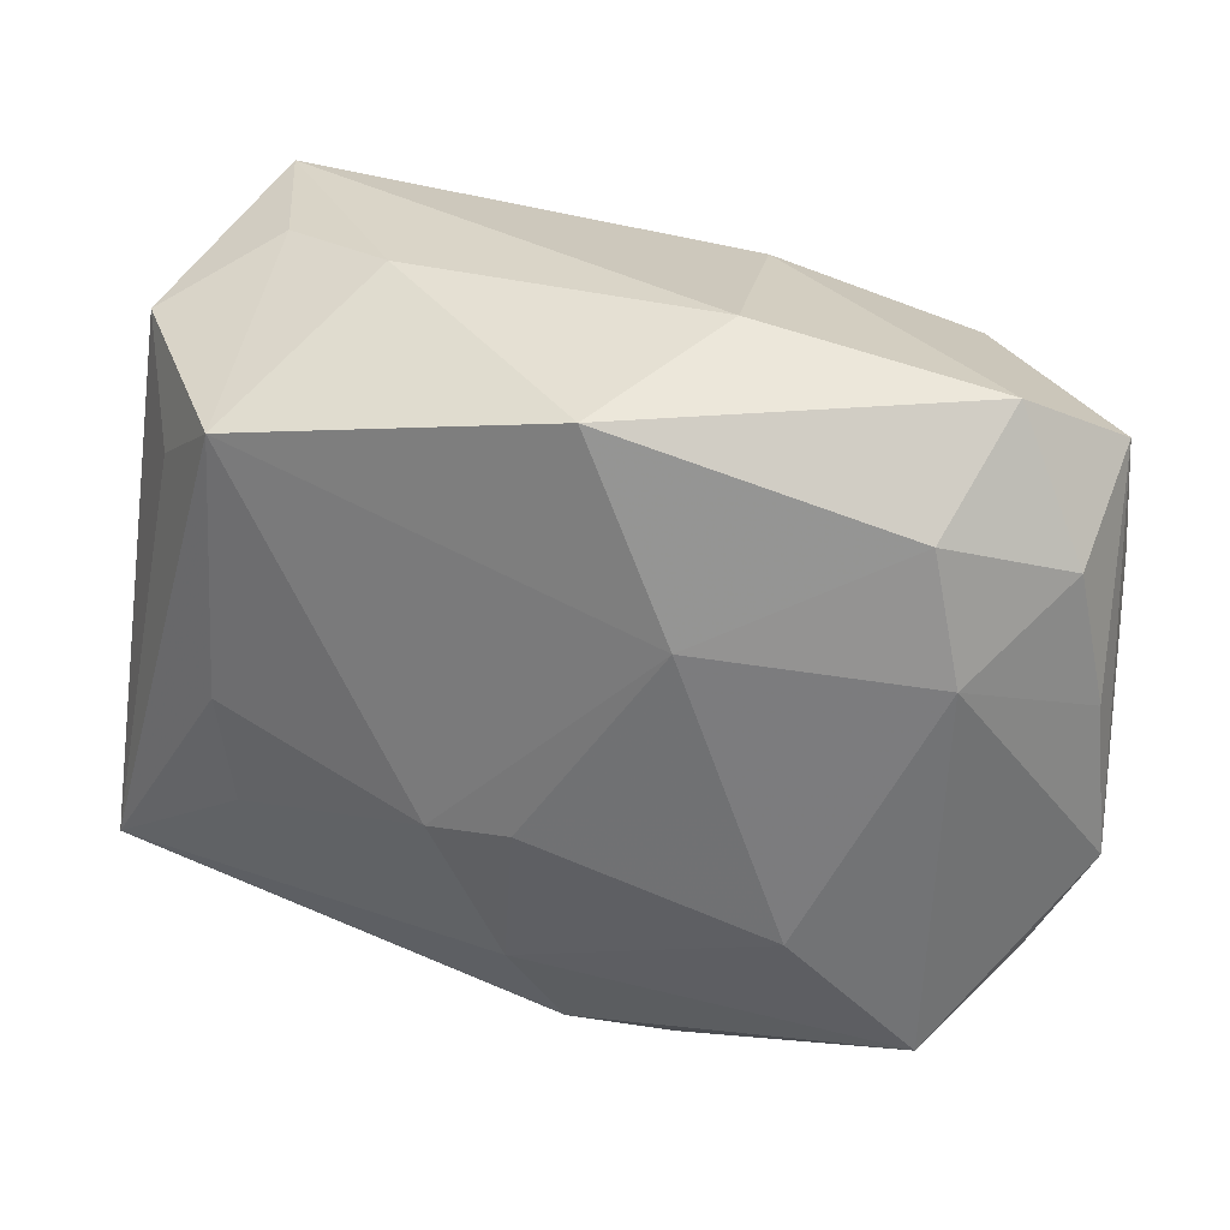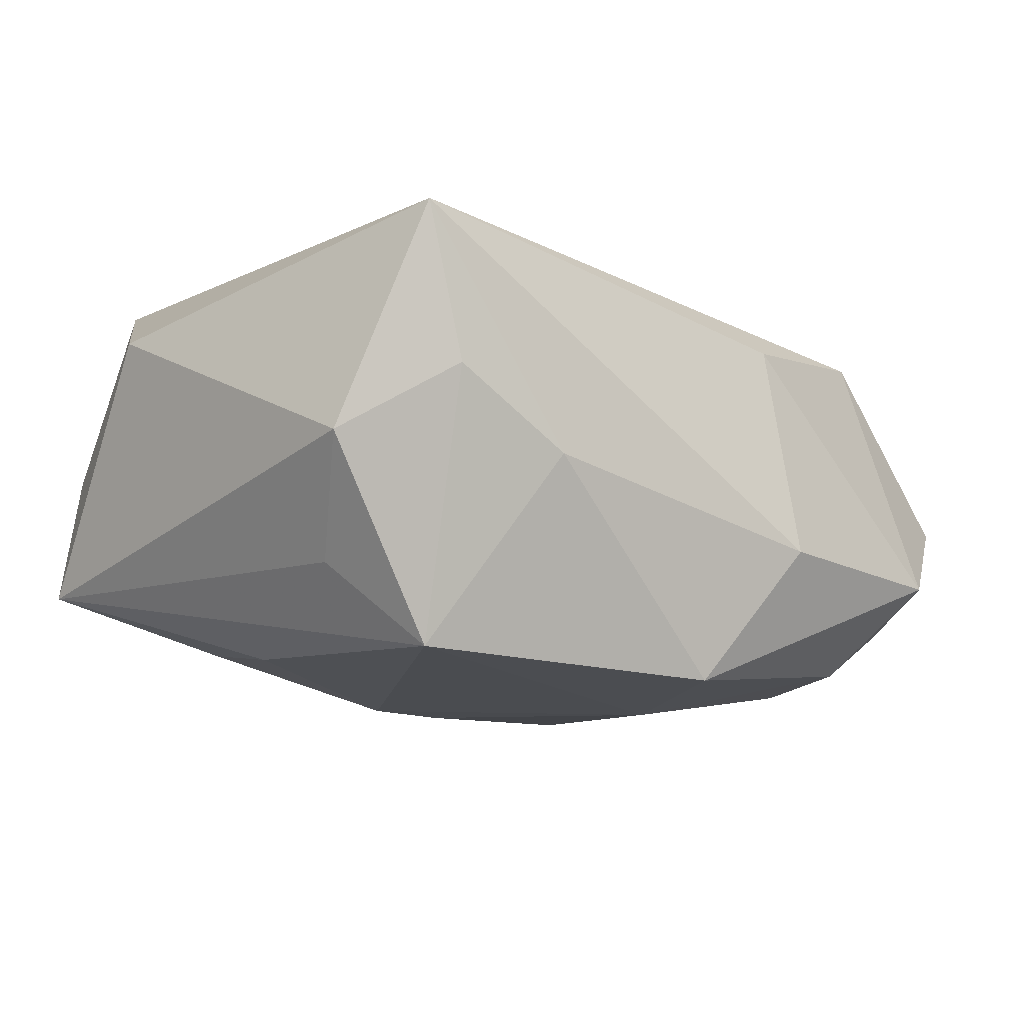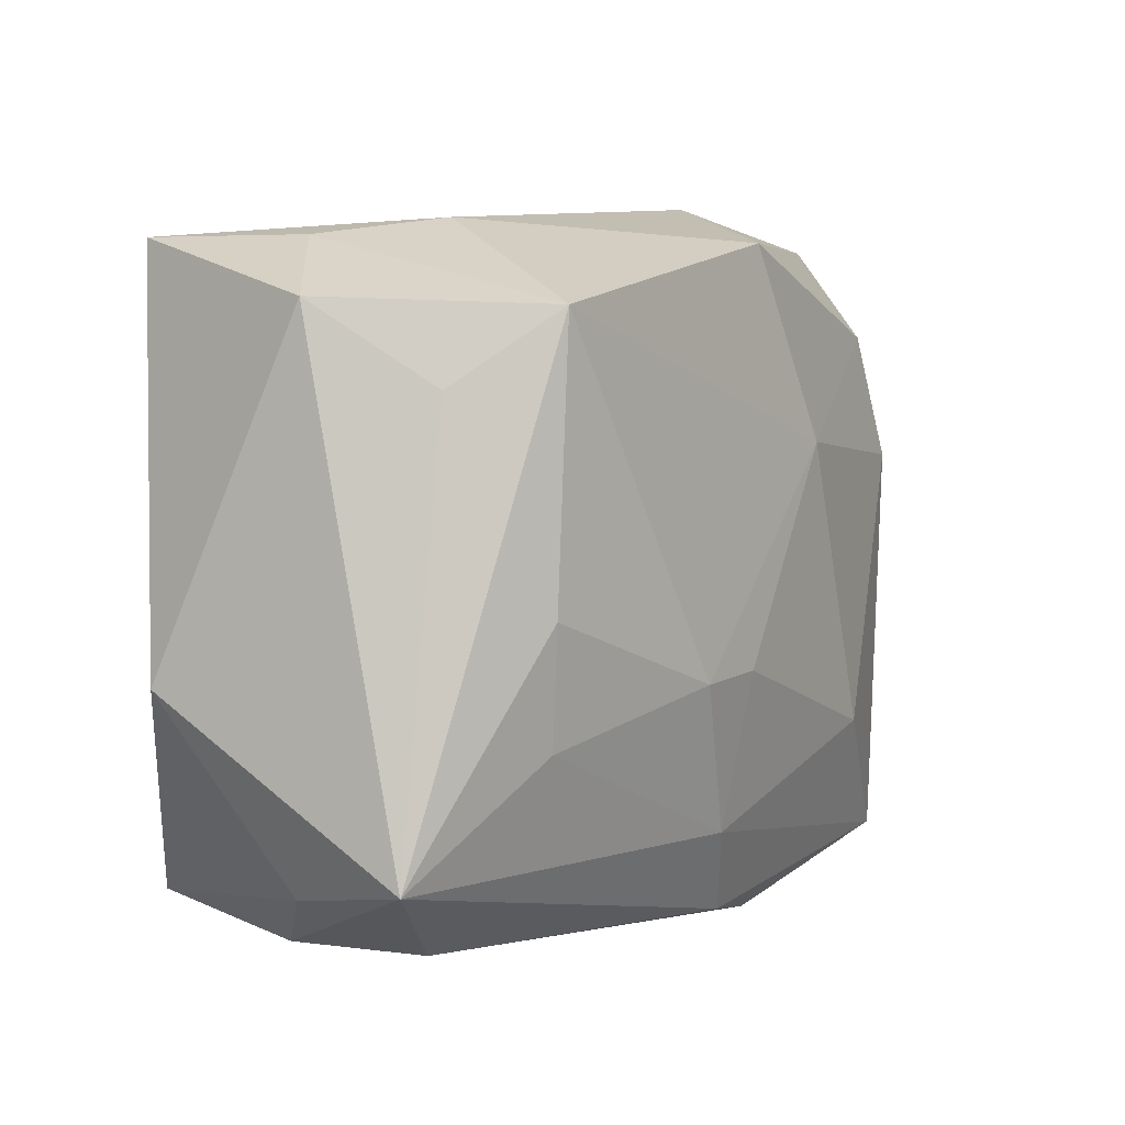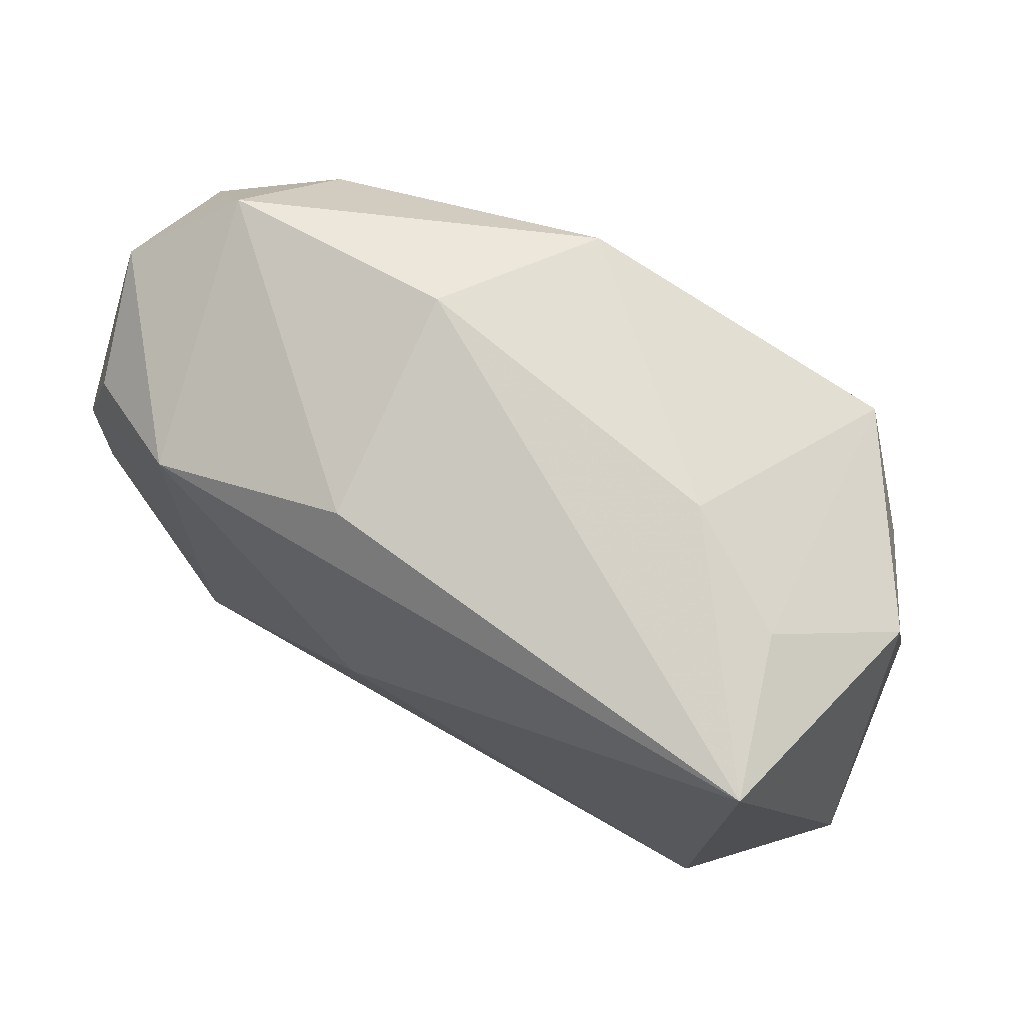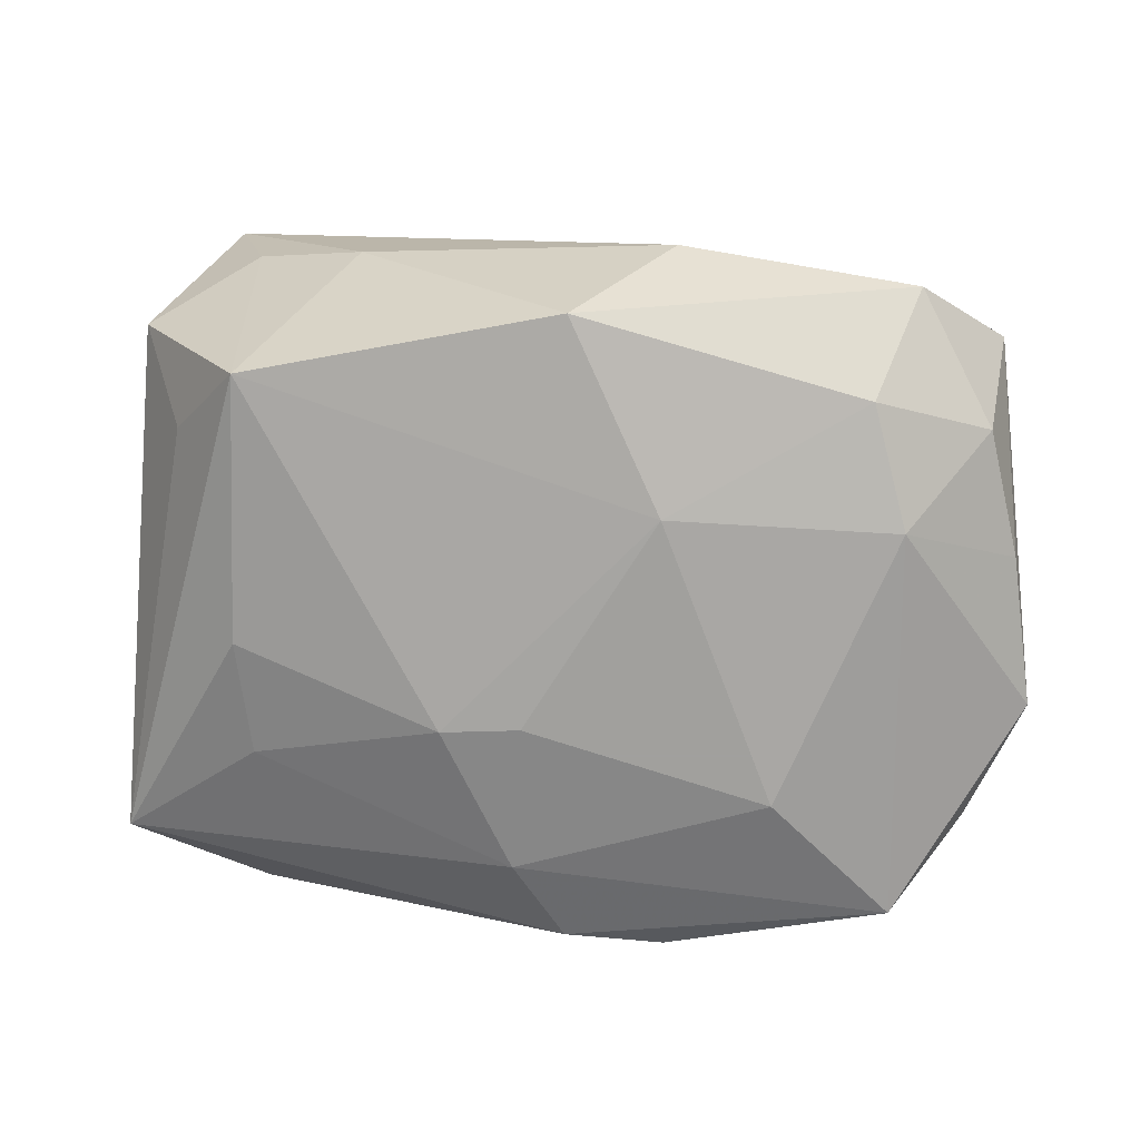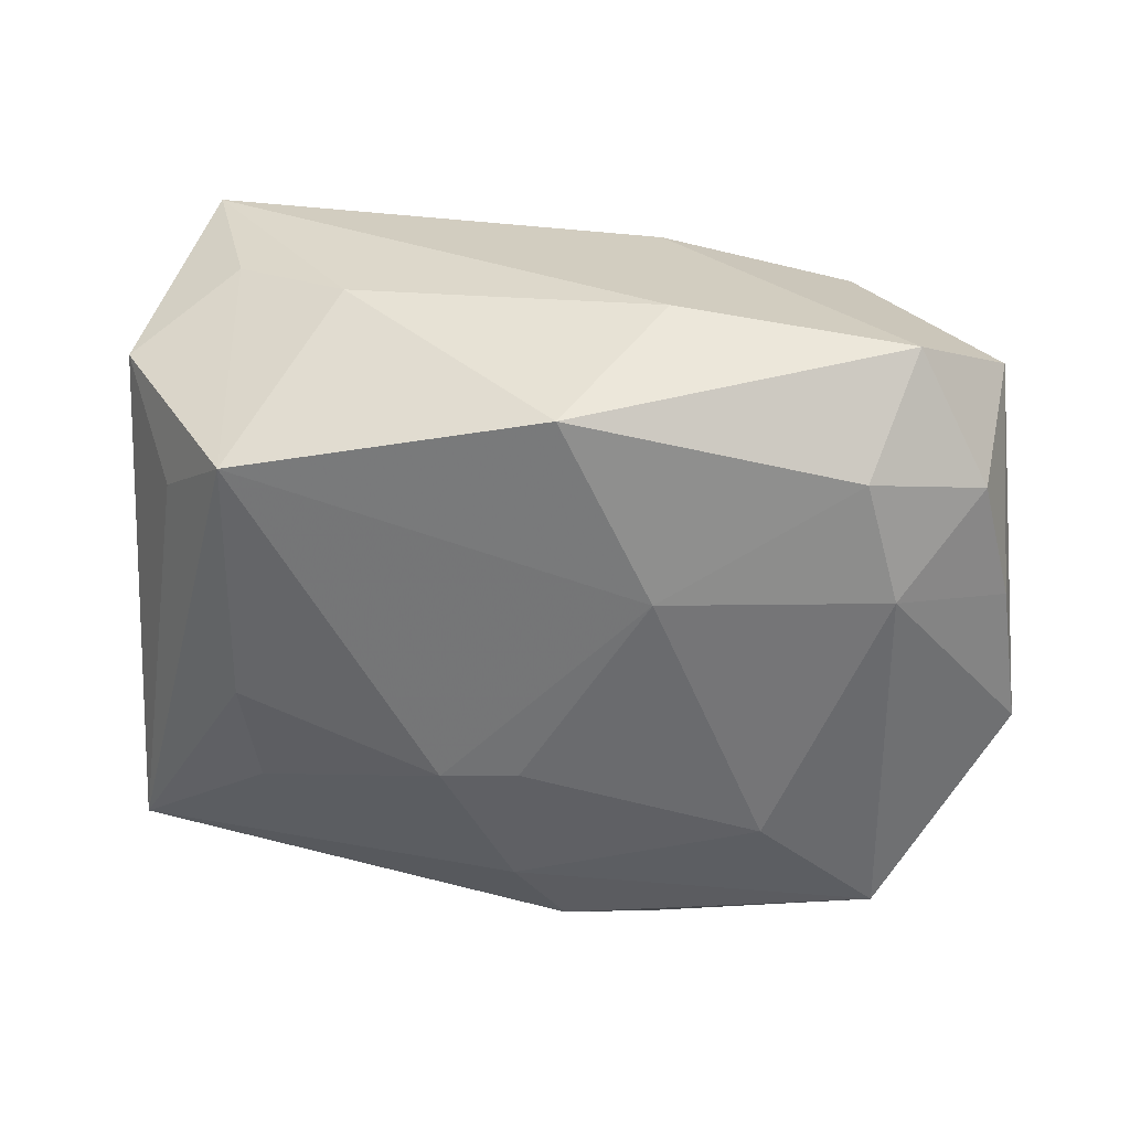
<metadata>
{"format":"obj","ext":"obj","renderer":"f3d","projection":"perspective","resolution":1024,"background":"white","views":[{"elev":33.2,"azim":-170.2,"up":"+Y"},{"elev":-8.1,"azim":142.4,"up":"+Z"},{"elev":7.1,"azim":120.2,"up":"+Y"},{"elev":74.5,"azim":25.9,"up":"+Y"},{"elev":-71.7,"azim":-178.3,"up":"+Z"},{"elev":-53.4,"azim":-177.3,"up":"+Z"}]}
</metadata>
<code>
v -0.02888 0.01262 0.006907
v 0.03067 -0.01481 -0.007843
v 0.03067 -0.00444 0.009879
v 0.02805 -0.01676 0.001311
v 0.02304 0.02226 0.01584
v -0.0009804 0.02194 -0.01452
v -0.02159 0.01615 0.01112
v -0.004987 0.01413 0.01364
v -0.02419 0.02135 -0.006625
v 0.0217 0.000142 -0.01284
v -0.01333 -0.009492 0.01423
v 0.008218 -0.005292 -0.0159
v -0.005793 -0.0001921 0.01566
v -0.0063 -0.02342 -0.01118
v -0.02165 -0.01887 0.01262
v -0.02171 -0.008791 0.01223
v 0.02096 -0.00787 -0.01208
v 0.02798 0.01881 0.0005745
v 0.02048 0.02241 0.005302
v -0.03028 0.003487 -0.009454
v 0.02045 0.01833 -0.01289
v -0.03171 -0.006562 0.007481
v -0.01341 -0.01104 -0.01631
v 0.02511 0.01348 -0.007265
v -0.03151 0.003915 0.007117
v 0.02271 -0.01909 0.01556
v 0.003844 -0.01572 -0.01461
v 0.01292 0.02352 -7.077e-05
v -0.03054 0.01666 -0.00151
v -0.02222 0.006887 -0.01446
v 0.0005133 -0.02179 -0.01269
v -0.02149 -0.02017 -0.01401
v -0.008249 0.02094 0.009947
v 0.02206 -0.02139 0.006275
v -0.02697 -0.01445 0.007246
v -0.006501 0.008867 -0.01631
v -0.03109 0.007121 -0.001333
v -0.008318 0.02429 -0.005134
v -0.02844 0.01236 -0.009667
v -0.021 -0.02218 -0.005223
v -0.0001363 -0.02322 0.006963
v 0.01383 -0.02213 0.0009049
v -0.02722 -0.01808 -0.0006719
v -0.02033 0.01535 -0.01318
v 0.02173 -0.02096 -0.003763
v 0.002862 -0.005141 -0.01631
v -0.03134 -0.00697 -0.009678
v -0.02723 -0.01524 -0.008974
f 6 9 38
f 44 9 6
f 33 5 38
f 7 5 33
f 38 9 33
f 33 9 7
f 18 5 3
f 3 2 18
f 14 32 31
f 21 2 10
f 44 6 36
f 36 6 21
f 3 5 26
f 8 5 7
f 40 32 14
f 7 9 29
f 47 37 29
f 21 6 28
f 38 5 28
f 28 6 38
f 24 2 21
f 21 18 24
f 24 18 2
f 2 31 27
f 27 31 32
f 44 36 30
f 30 32 47
f 13 26 5
f 5 8 13
f 13 8 7
f 4 2 3
f 3 26 4
f 14 31 45
f 45 31 2
f 41 26 15
f 15 40 41
f 41 40 14
f 43 40 15
f 43 22 47
f 32 40 43
f 7 29 1
f 25 29 37
f 25 37 47
f 47 22 25
f 25 1 29
f 7 1 25
f 19 18 21
f 21 28 19
f 5 18 19
f 19 28 5
f 12 27 46
f 21 10 12
f 46 36 12
f 12 36 21
f 46 27 23
f 23 27 32
f 23 36 46
f 32 30 23
f 23 30 36
f 47 29 20
f 20 30 47
f 15 26 11
f 11 13 15
f 26 13 11
f 14 45 42
f 42 41 14
f 15 13 16
f 16 22 15
f 16 13 7
f 16 25 22
f 7 25 16
f 15 22 35
f 35 43 15
f 22 43 35
f 47 32 48
f 48 43 47
f 32 43 48
f 2 27 17
f 27 12 17
f 17 10 2
f 17 12 10
f 39 29 9
f 39 20 29
f 39 9 44
f 44 30 39
f 30 20 39
f 26 41 34
f 41 42 34
f 34 42 45
f 34 4 26
f 2 4 34
f 34 45 2

</code>
